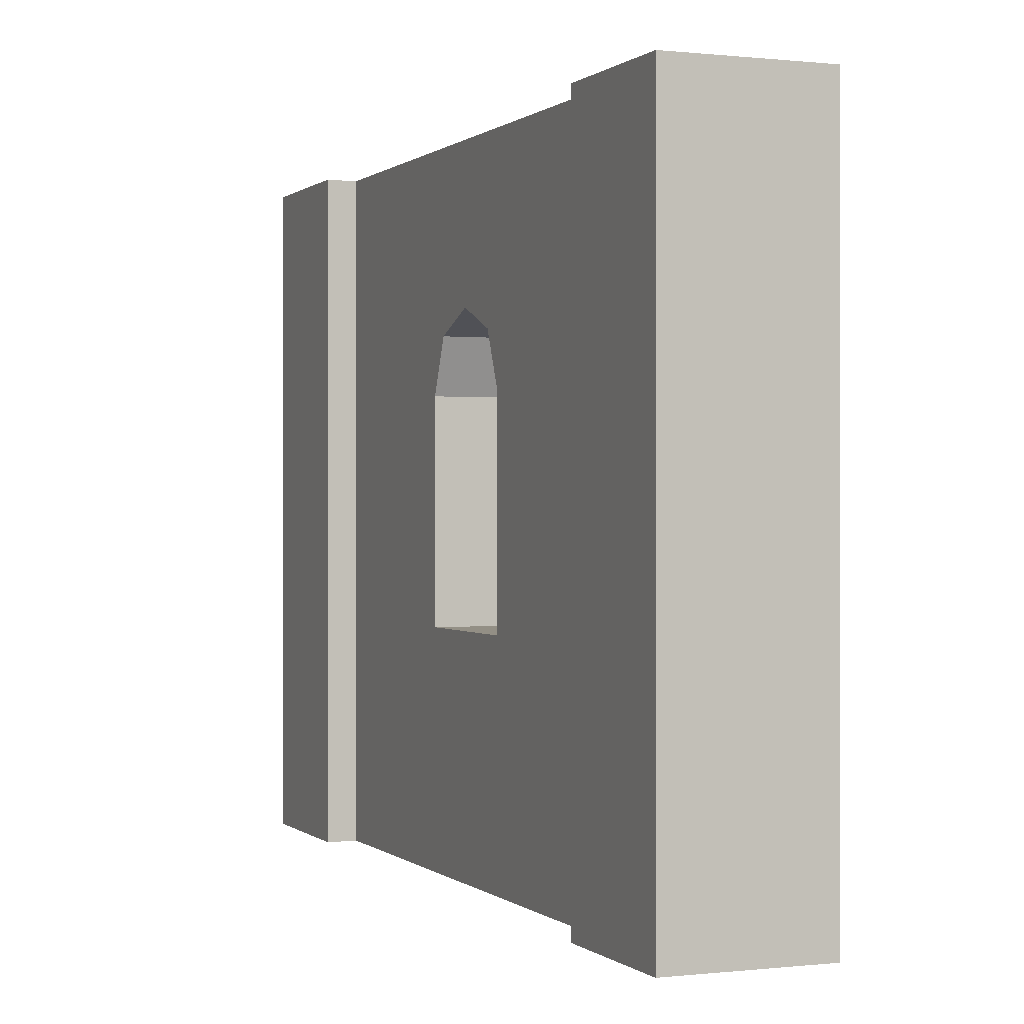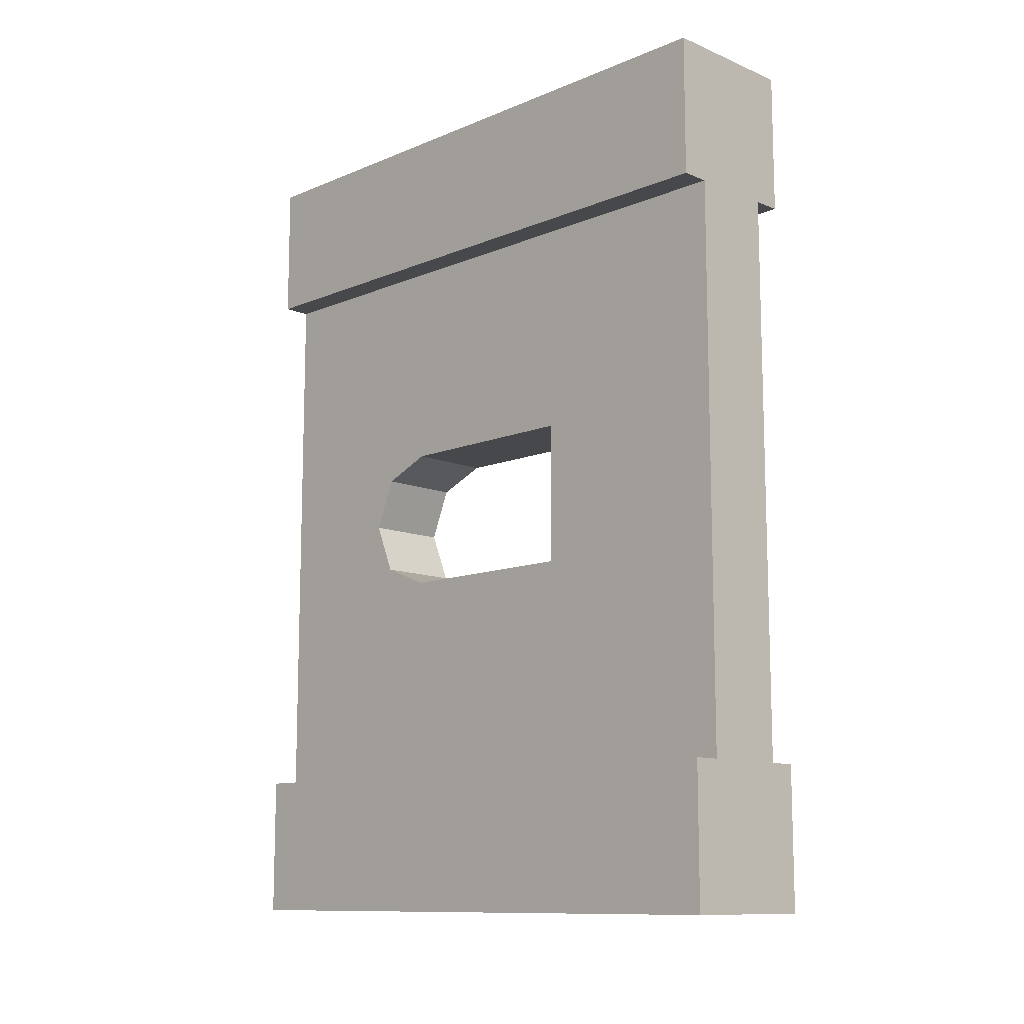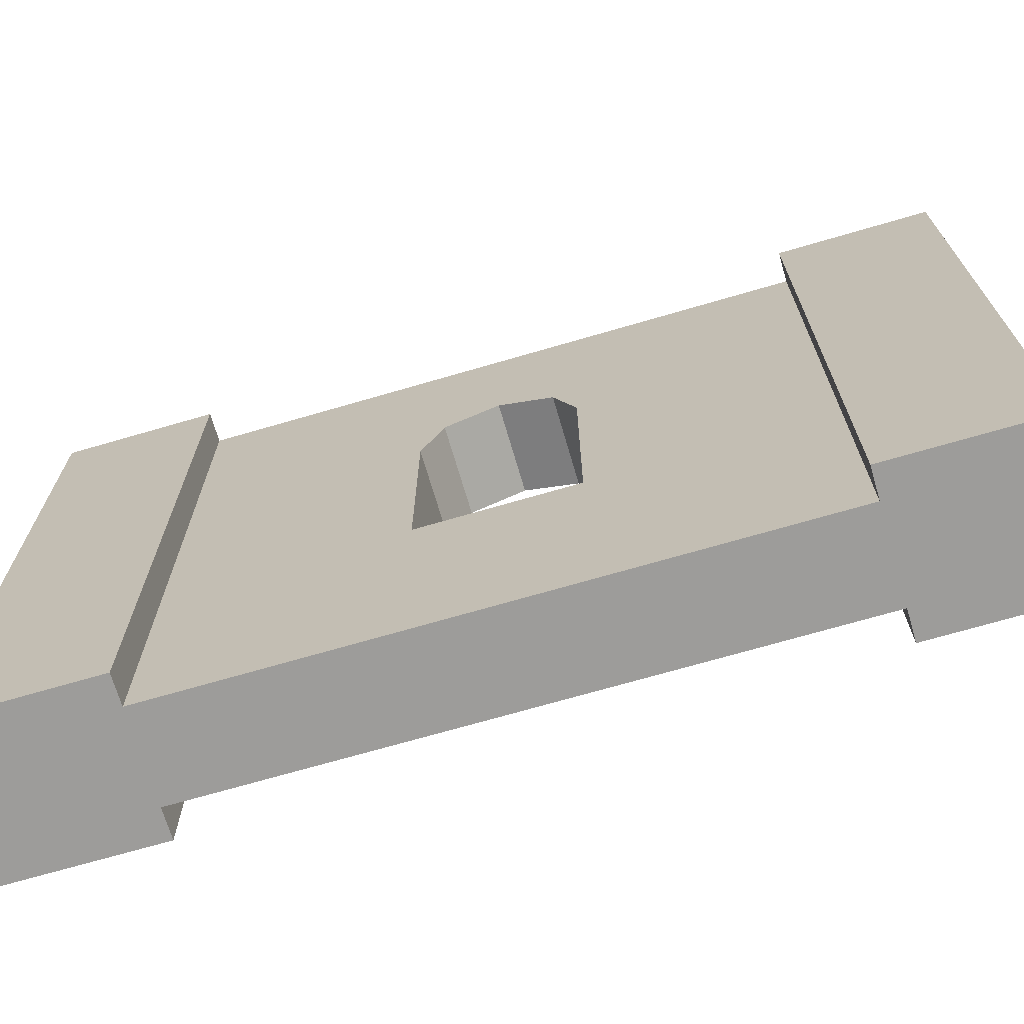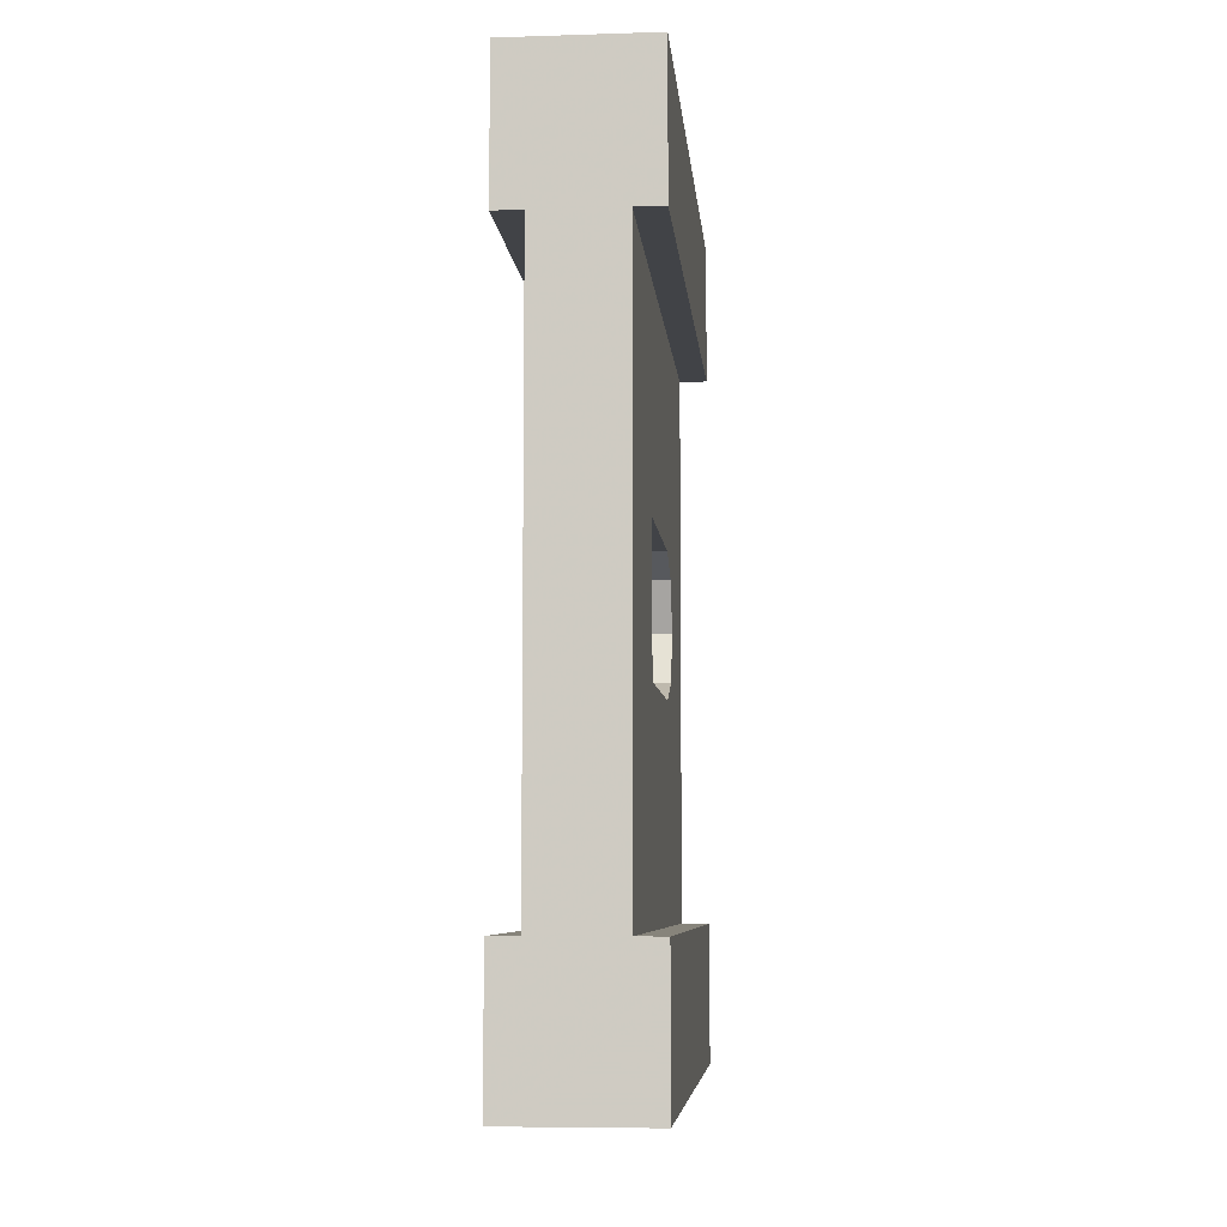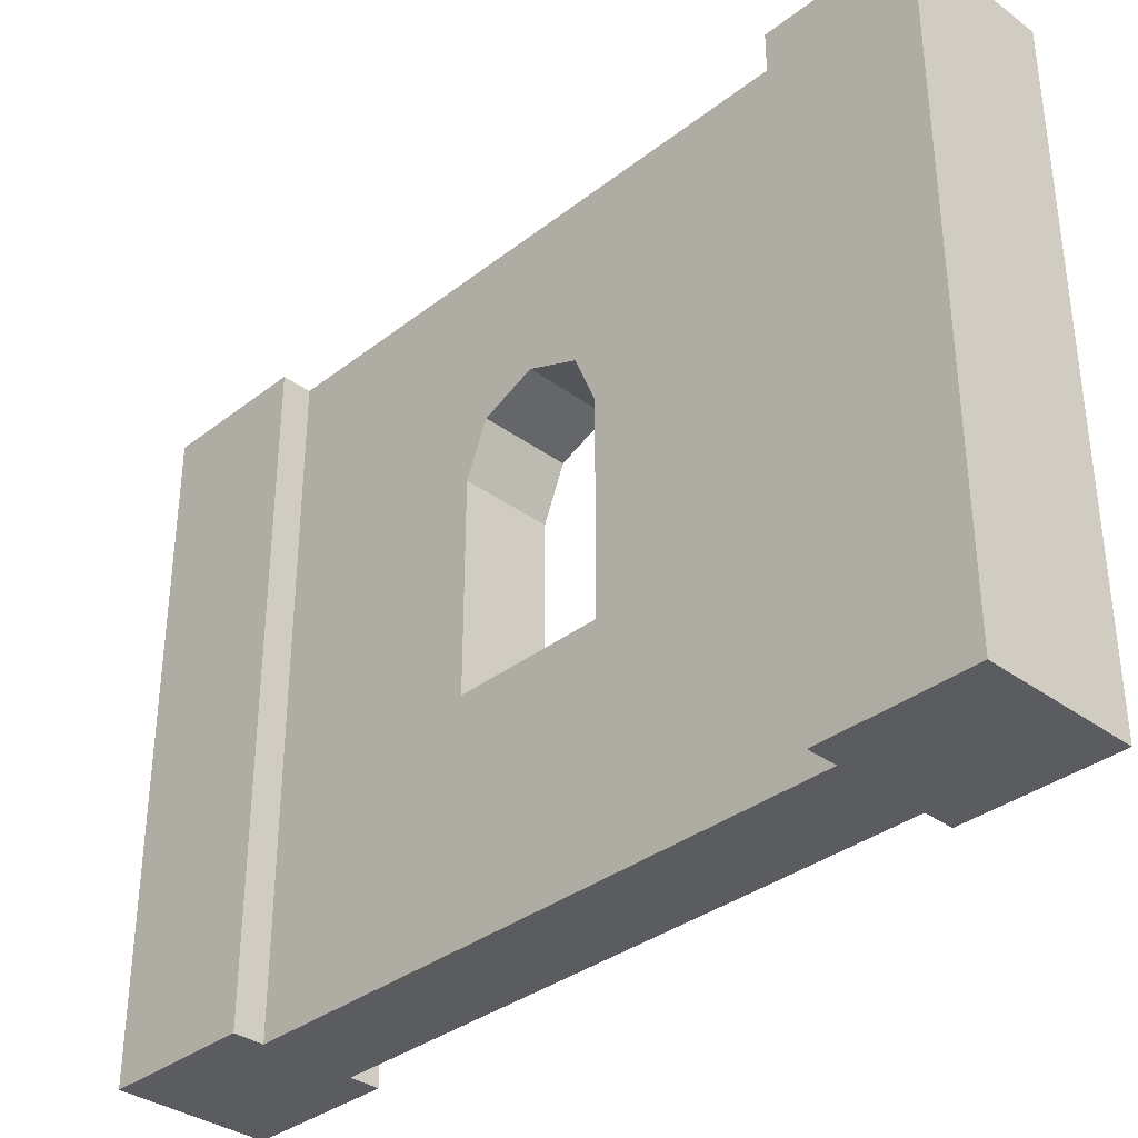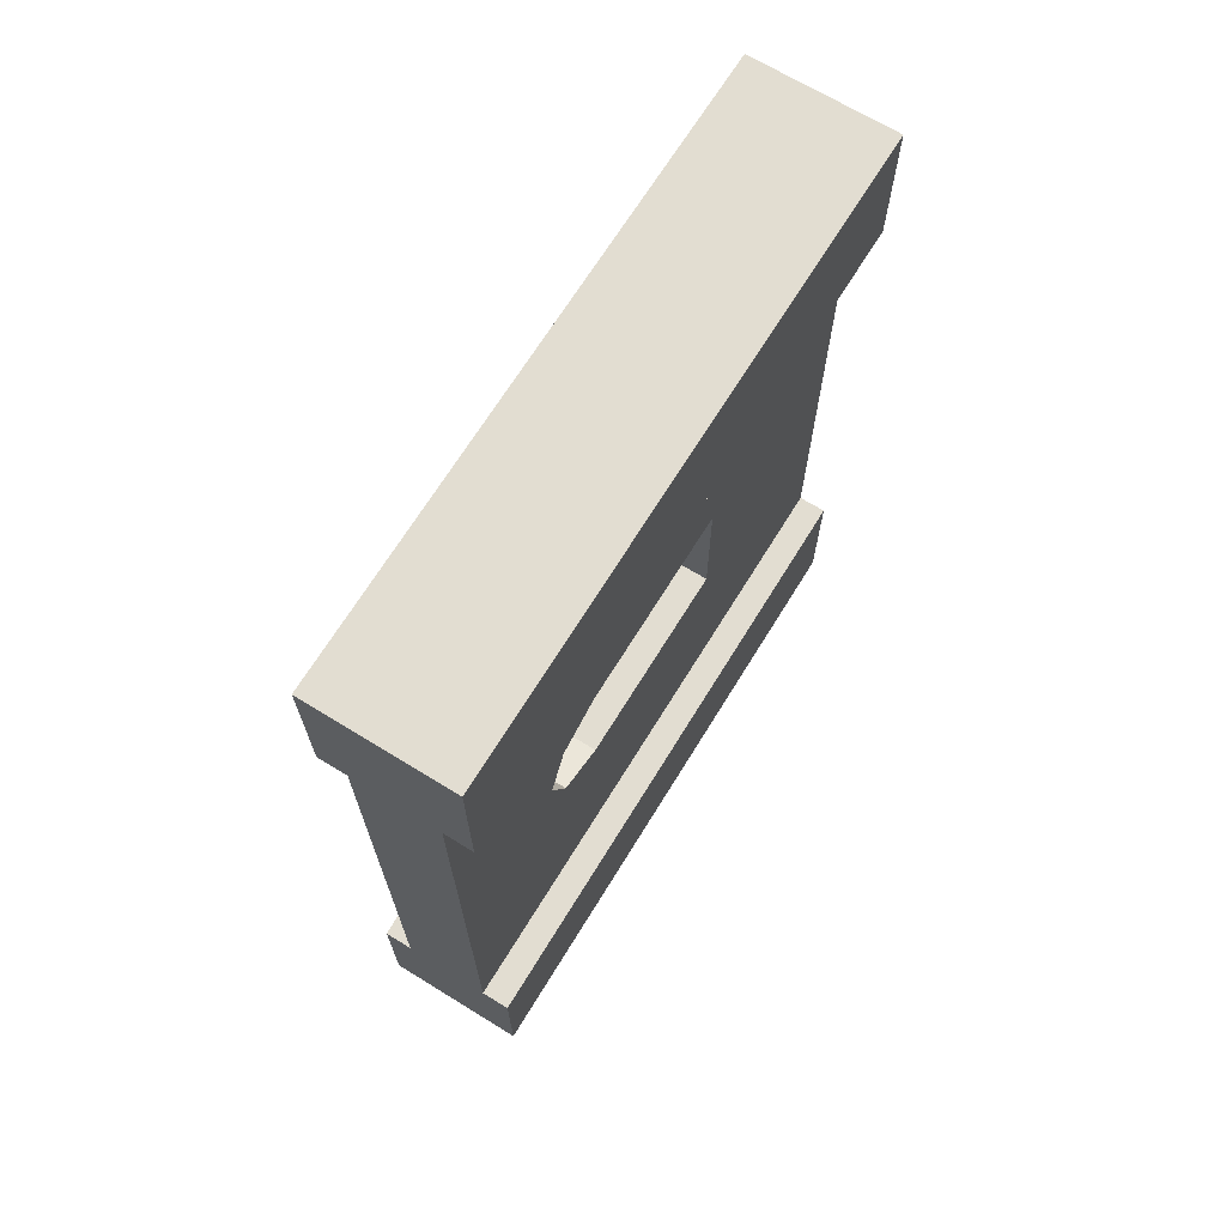
<metadata>
{"format":"obj","ext":"obj","renderer":"f3d","projection":"perspective","resolution":1024,"background":"white","views":[{"elev":0.2,"azim":-22.4,"up":"+Y"},{"elev":-11.3,"azim":-44.9,"up":"+Z"},{"elev":-70.2,"azim":106.3,"up":"+Y"},{"elev":-6.9,"azim":5.1,"up":"+Z"},{"elev":-34.9,"azim":135.8,"up":"+Y"},{"elev":68.5,"azim":-148.4,"up":"+Z"}]}
</metadata>
<code>
v 0.5833 0.7333 1
v 0.5833 0.7333 0.8333
v 0.55 0.7333 0.8333
v 0.45 0.7333 0.8333
v 0.4167 0.7333 0.8333
v 0.4167 0.7333 1
v 0.5833 0 1
v 0.5833 0 0.8333
v 0.4167 0 0.8333
v 0.45 0 0.8333
v 0.55 0 0.8333
v 0.4167 0 1
v 0.45 0.5436 0.5595
v 0.45 0.7333 0.1667
v 0.55 0.7333 0.1667
v 0.4167 0.7333 0
v 0.4167 0.7333 0.1667
v 0.5833 0.7333 0.1667
v 0.5833 0.7333 0
v 0.4167 0 0
v 0.4167 0 0.1667
v 0.5833 0 0.1667
v 0.55 0 0.1667
v 0.45 0 0.1667
v 0.5833 0 0
v 0.55 0.4841 0.4159
v 0.55 0.5436 0.4405
v 0.55 0.5682 0.5
v 0.55 0.5436 0.5595
v 0.55 0.4841 0.5841
v 0.55 0.2492 0.5841
v 0.45 0.2492 0.5841
v 0.45 0.4841 0.5841
v 0.55 0.2492 0.4159
v 0.45 0.2492 0.4159
v 0.45 0.4841 0.4159
v 0.45 0.5436 0.4405
v 0.45 0.5682 0.5
g Mesh1 Wood_Window_Round Model
f 1 2 3
f 1 3 4
f 1 4 6
f 4 5 6
f 8 1 7
f 8 2 1
f 7 11 8
f 12 9 10
f 12 10 11
f 12 11 7
f 5 10 9
f 5 4 10
f 5 12 6
f 5 9 12
f 7 6 12
f 7 1 6
f 4 13 10
f 13 4 14
f 3 14 4
f 3 15 14
f 16 17 14
f 16 14 15
f 16 15 19
f 15 18 19
f 21 16 20
f 21 17 16
f 20 24 21
f 25 22 23
f 25 23 24
f 25 24 20
f 18 23 22
f 18 15 23
f 18 25 19
f 18 22 25
f 20 19 25
f 20 16 19
f 15 26 23
f 15 27 26
f 15 28 27
f 15 29 28
f 3 29 15
f 29 3 30
f 30 3 31
f 11 31 3
f 31 11 23
f 24 11 10
f 24 23 11
f 10 32 24
f 32 10 33
f 10 13 33
f 30 13 29
f 30 33 13
f 31 33 30
f 31 32 33
f 34 32 31
f 34 35 32
f 31 23 34
f 34 23 26
f 26 35 34
f 26 36 35
f 27 36 26
f 27 37 36
f 28 37 27
f 28 38 37
f 29 38 28
f 29 13 38
f 13 14 38
f 38 14 37
f 37 14 36
f 36 14 35
f 24 35 14
f 24 32 35
f 21 14 17
f 21 24 14
f 8 3 2
f 8 11 3

</code>
